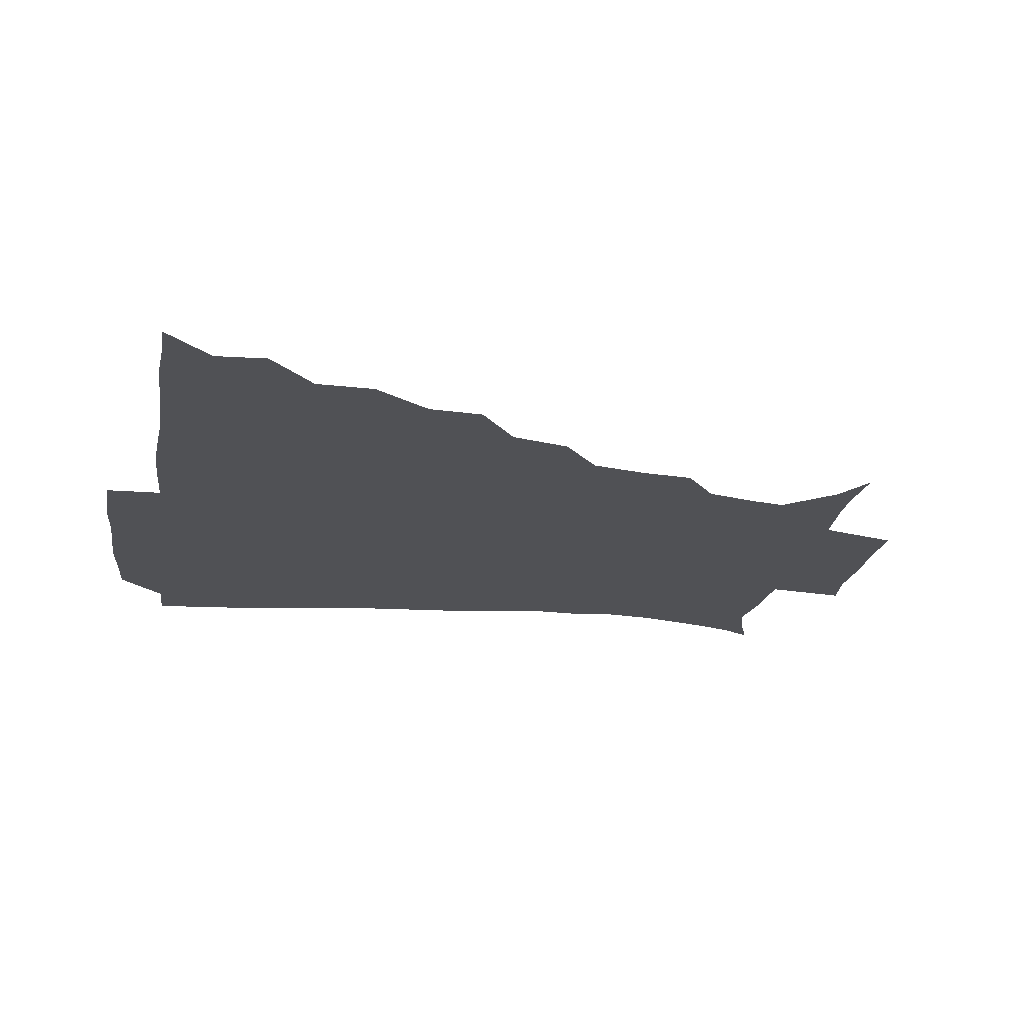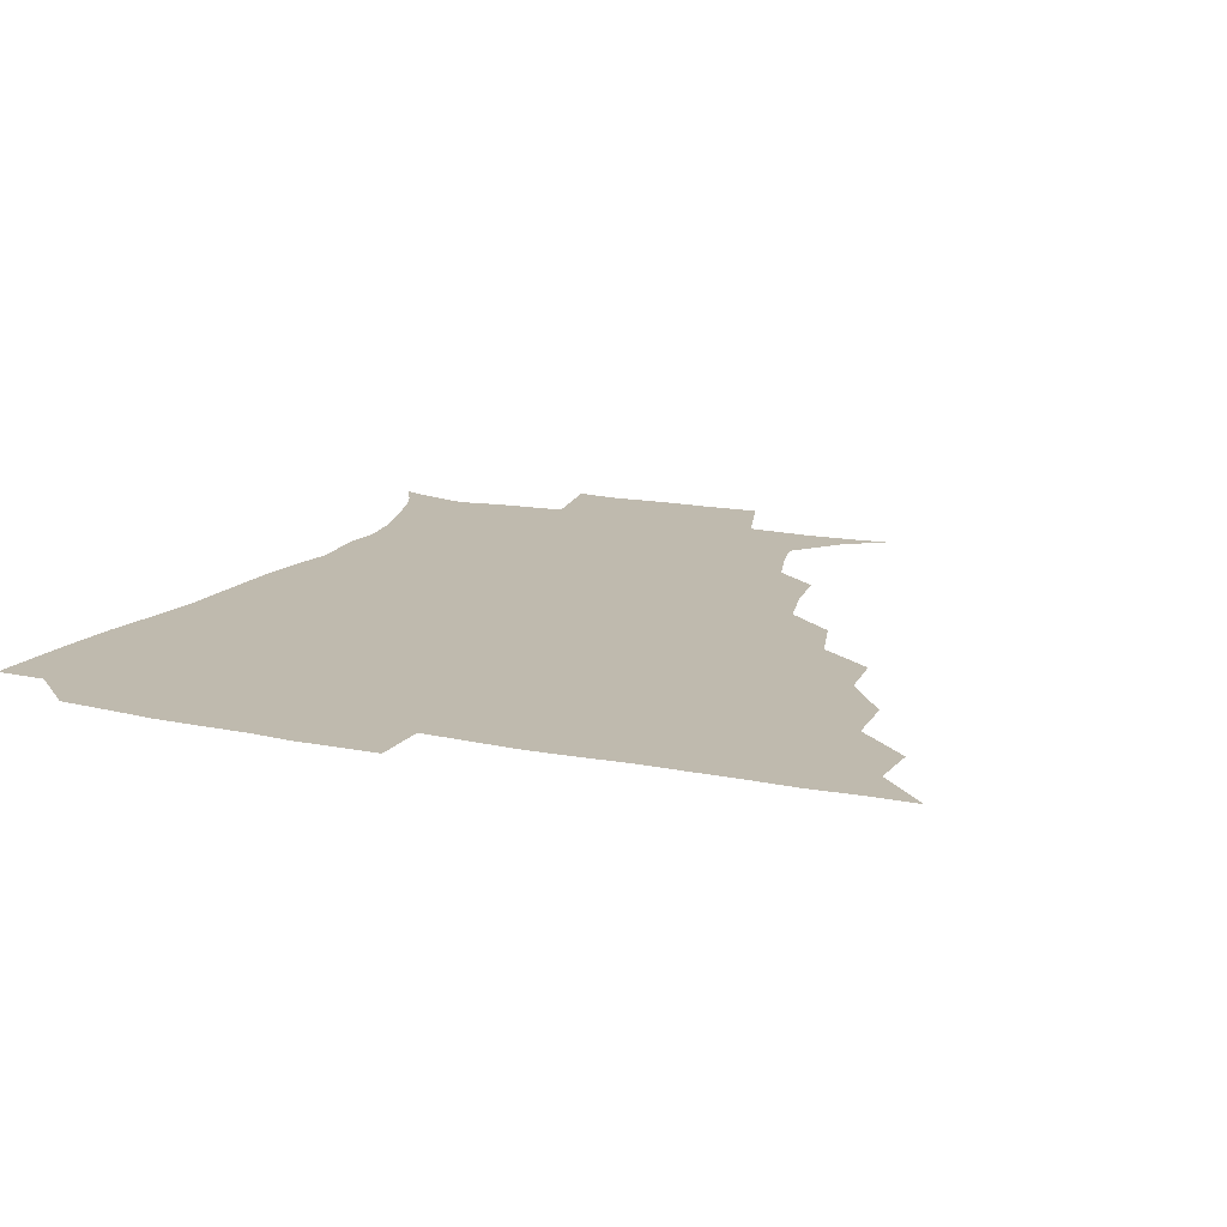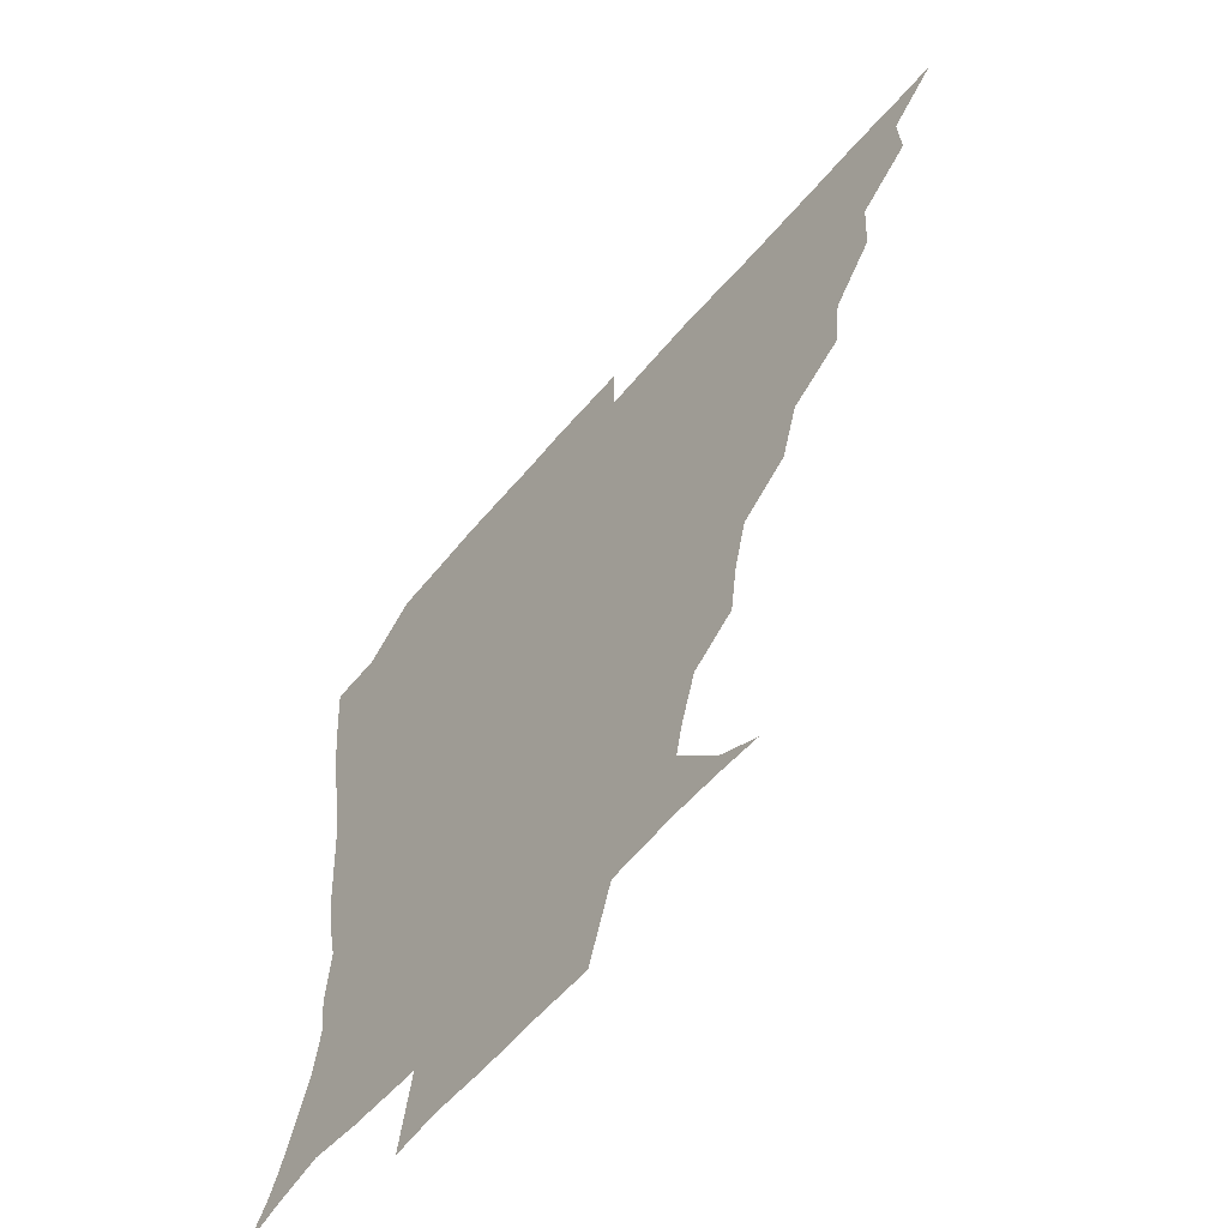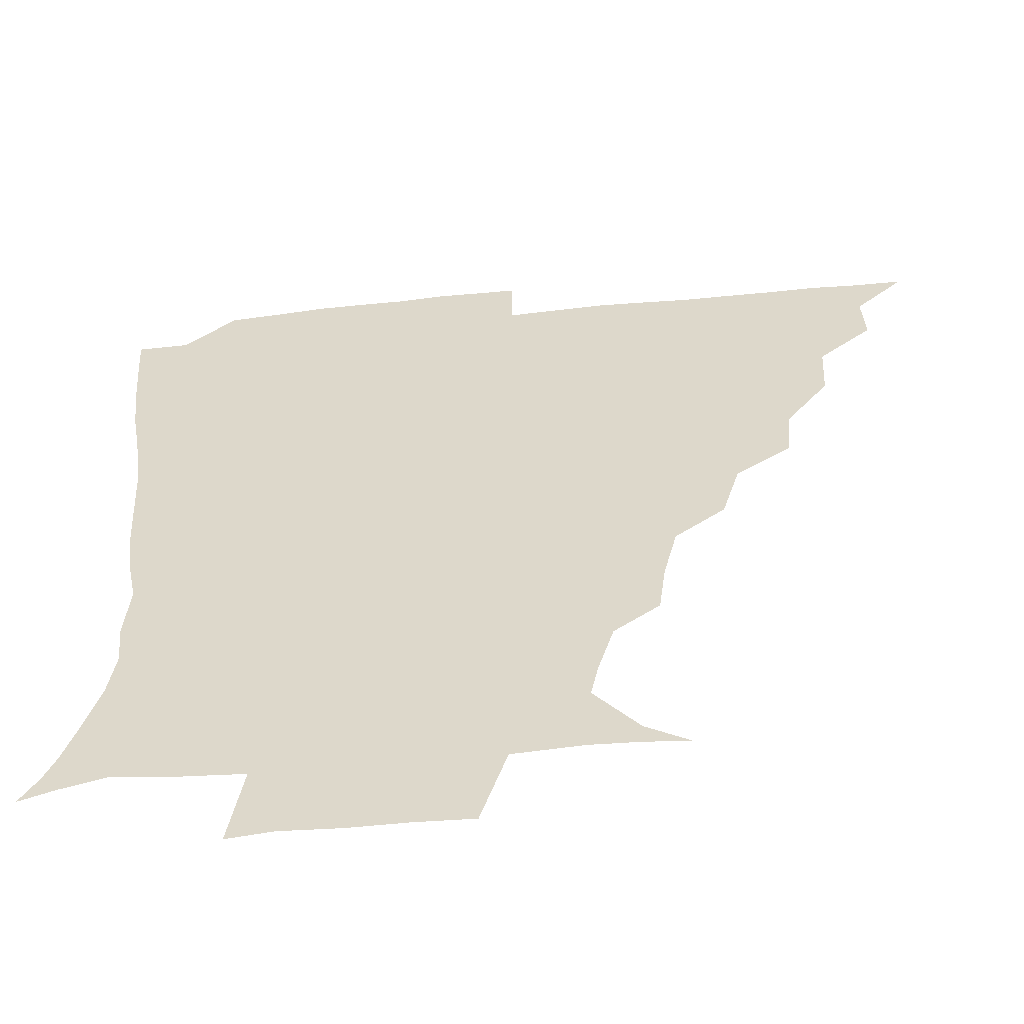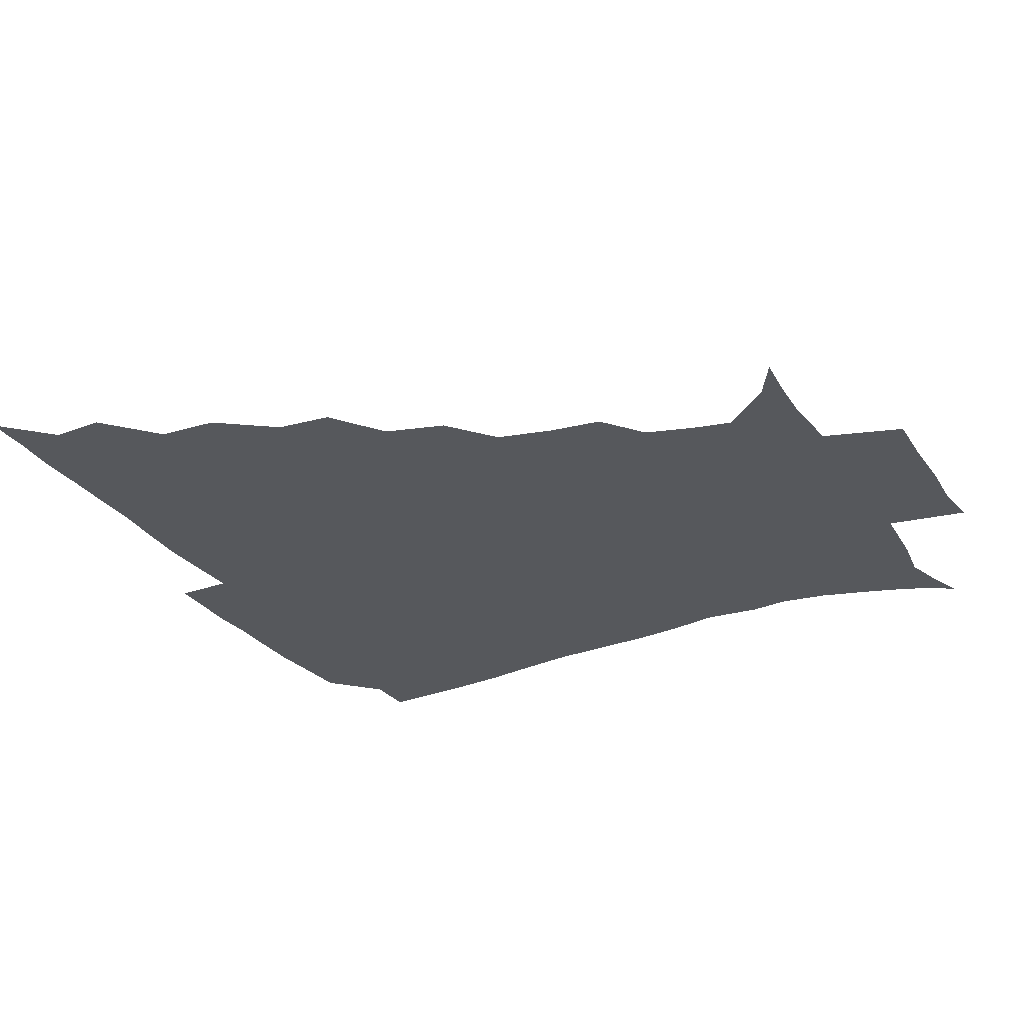
<metadata>
{"format":"obj","ext":"obj","renderer":"f3d","projection":"perspective","resolution":1024,"background":"white","views":[{"elev":-20.2,"azim":-98.9,"up":"+Z"},{"elev":15.5,"azim":-156.2,"up":"+Z"},{"elev":-60.2,"azim":-130.2,"up":"+Y"},{"elev":-56.5,"azim":-174.2,"up":"+Y"},{"elev":-28.1,"azim":-62.2,"up":"+Z"}]}
</metadata>
<code>
v 436.1 390.8 0
v 450.8 358.7 0
v 451.6 375.4 0
v 451.3 390.8 0
v 468.9 324.5 0
v 467.8 343.5 0
v 467.4 360.5 0
v 466.6 375.7 0
v 466.4 391.7 0
v 484.1 288.2 0
v 482.3 305.9 0
v 484.6 330.5 0
v 483.4 346.3 0
v 482.3 361.1 0
v 481.5 376.2 0
v 481.4 391.3 0
v 507 256.4 0
v 501.4 275.7 0
v 499.6 297.2 0
v 500.5 318.1 0
v 498.8 332.1 0
v 497.9 346.8 0
v 497.4 361.4 0
v 497 376 0
v 496.3 391.4 0
v 529.1 208.9 0
v 526.9 225.9 0
v 522.6 243.9 0
v 518.4 265.8 0
v 515.9 285.6 0
v 514.6 301.9 0
v 514.4 319.2 0
v 513.4 332.9 0
v 512.5 347 0
v 512 361.5 0
v 511.7 376.2 0
v 511.3 391.3 0
v 523.5 145.5 0
v 536.6 153.4 0
v 550.4 170 0
v 548.1 181.1 0
v 543.1 198.1 0
v 538.8 217.9 0
v 536.2 236.5 0
v 533.3 250.9 0
v 531.3 273.2 0
v 529.7 287.8 0
v 528.9 303.3 0
v 528.5 318.9 0
v 528 332.9 0
v 527.1 346.9 0
v 526.8 361.4 0
v 526.7 376.3 0
v 526.3 392.1 0
v 537.6 146.7 0
v 552.1 160 0
v 557.5 173.4 0
v 555.3 189.7 0
v 552.7 210.3 0
v 550.3 226.2 0
v 547.2 239 0
v 546.6 258.2 0
v 544.5 273.8 0
v 543.9 289.8 0
v 543.6 305.1 0
v 543.2 319.3 0
v 543 332.8 0
v 542.9 347 0
v 541.7 361.5 0
v 542.1 376 0
v 541.1 392.7 0
v 552 147.2 0
v 566.3 164.3 0
v 567.1 179.2 0
v 564.7 197.1 0
v 564.9 215.1 0
v 562.1 229.2 0
v 560.6 244.1 0
v 560.2 261.6 0
v 558.9 276.5 0
v 558.4 290.6 0
v 558 304.5 0
v 557.2 318 0
v 558.8 334.2 0
v 558 347.2 0
v 558.2 360.9 0
v 557.2 376.1 0
v 556.7 392 0
v 573.4 145.8 0
v 578.4 168.7 0
v 578.3 185.3 0
v 576.1 199 0
v 578 216.5 0
v 574 232.5 0
v 575 245.4 0
v 573.4 264.4 0
v 572.9 275.8 0
v 572.5 290.8 0
v 573.1 306.1 0
v 572.4 319.1 0
v 572.6 333.1 0
v 572.4 346.9 0
v 572.5 361 0
v 572.5 375 0
v 572.4 391.2 0
v 572.7 409.7 0
v 581.4 120.1 0
v 588.3 150.7 0
v 591.4 169 0
v 589.8 186 0
v 590.6 189.8 0
v 587.9 218.8 0
v 587.2 230.1 0
v 587.3 249.3 0
v 587.3 263.5 0
v 587.3 277.9 0
v 587.2 291.6 0
v 587.4 306.5 0
v 587.6 320.3 0
v 587.2 333 0
v 587.6 347.1 0
v 587.3 361.1 0
v 586.8 375.8 0
v 586.4 392.2 0
v 585 409.8 0
v 598.9 120.7 0
v 601.5 150.5 0
v 604.2 170.7 0
v 602.6 186 0
v 603 203.8 0
v 600.8 220.5 0
v 602.7 232.8 0
v 600.5 249 0
v 601.3 263.6 0
v 601.5 277.1 0
v 601.6 290.1 0
v 601.7 305.5 0
v 601.8 319.2 0
v 602.3 333.5 0
v 602.2 347.1 0
v 602.2 361 0
v 601.6 376 0
v 600.8 391.7 0
v 598.3 410.1 0
v 617.3 120.5 0
v 615.4 150.5 0
v 616.1 171.4 0
v 616.8 189.3 0
v 615.4 204.4 0
v 614.8 218.7 0
v 614.5 235 0
v 615.2 248.2 0
v 614.8 263.5 0
v 615.4 277.4 0
v 615.9 291.9 0
v 616.3 305.9 0
v 616.7 320.3 0
v 616.8 333.7 0
v 617 347.2 0
v 617 361.3 0
v 616.6 375.8 0
v 616.1 390.4 0
v 612.8 409 0
v 635.4 121.4 0
v 630.9 147.2 0
v 628.4 170.4 0
v 629.5 188.9 0
v 627 204.8 0
v 627.9 221.3 0
v 628.2 233 0
v 628.2 249.2 0
v 628.4 263.3 0
v 629.3 278.2 0
v 630 291.2 0
v 630.5 306 0
v 630.8 320.2 0
v 631.2 333.3 0
v 632.4 347.7 0
v 632.7 361.3 0
v 631.8 375.6 0
v 631 390.2 0
v 627.2 409 0
v 649.5 119.8 0
v 645.2 146.3 0
v 641.5 168.8 0
v 640.9 190.3 0
v 640.6 204.3 0
v 640.8 218.5 0
v 641 232.5 0
v 641.2 247.2 0
v 642 261 0
v 642.9 276.1 0
v 643.5 291 0
v 643.9 307.6 0
v 645 319.9 0
v 645.4 332.5 0
v 646.7 348.5 0
v 647.1 361.6 0
v 646.9 375.2 0
v 646.6 388.7 0
v 641.7 408.8 0
v 668.3 147.7 0
v 657.4 167.7 0
v 653.5 186.5 0
v 652.4 202.4 0
v 652.3 218.1 0
v 653.2 231.5 0
v 653.9 245.5 0
v 655.2 258.3 0
v 655.3 275.5 0
v 656.3 291.7 0
v 657.4 305.5 0
v 658.7 320.2 0
v 659.8 333.8 0
v 660.6 348.1 0
v 661.3 361.8 0
v 661.4 375.4 0
v 660.8 389.5 0
v 657.3 407.3 0
v 683.6 149.9 0
v 673.4 165.2 0
v 666.6 183.4 0
v 665.5 196.9 0
v 663.6 214 0
v 664.4 228.1 0
v 665.4 242.4 0
v 666.7 256.7 0
v 667.6 272.9 0
v 668.5 289 0
v 670.3 302.8 0
v 671.4 319.9 0
v 673.3 332.9 0
v 674.4 348.2 0
v 675.4 361.8 0
v 676 375.6 0
v 675.1 390.5 0
v 673.4 406 0
v 698.2 145.9 0
v 688.5 160.5 0
v 681 177.5 0
v 678 191.7 0
v 675.2 207.7 0
v 675.5 221.1 0
v 677.2 234.1 0
v 677.6 250.5 0
v 678.7 268 0
v 680.6 282.8 0
v 682.1 298.8 0
v 683.3 316.3 0
v 686.5 329.8 0
v 687.6 347.1 0
v 689.6 361 0
v 690.5 375.7 0
v 689.6 390.8 0
v 709 142.1 0
v 703.4 151.5 0
v 699.9 159.7 0
v 695.8 172.6 0
v 690.9 189.5 0
v 688.7 205.1 0
v 690.2 217.6 0
v 688.7 237.3 0
v 691.7 252 0
v 693.7 268.2 0
v 694.7 286.3 0
v 695.8 305.7 0
v 698.6 324.2 0
v 701.5 341.3 0
v 703.5 359.9 0
v 704.7 375.6 0
v 705.7 390.4 0
v 721 391 0
f 3 4 1
f 6 7 2
f 2 7 3
f 7 8 3
f 3 8 4
f 8 9 4
f 11 12 5
f 5 12 6
f 12 13 6
f 6 13 7
f 13 14 7
f 7 14 8
f 14 15 8
f 8 15 9
f 15 16 9
f 18 19 10
f 10 19 11
f 19 20 11
f 11 20 12
f 20 21 12
f 12 21 13
f 21 22 13
f 13 22 14
f 22 23 14
f 14 23 15
f 23 24 15
f 15 24 16
f 24 25 16
f 28 29 17
f 17 29 18
f 29 30 18
f 18 30 19
f 30 31 19
f 19 31 20
f 31 32 20
f 20 32 21
f 32 33 21
f 21 33 22
f 33 34 22
f 22 34 23
f 34 35 23
f 23 35 24
f 35 36 24
f 24 36 25
f 36 37 25
f 42 43 26
f 26 43 27
f 43 44 27
f 27 44 28
f 44 45 28
f 28 45 29
f 45 46 29
f 29 46 30
f 46 47 30
f 30 47 31
f 47 48 31
f 31 48 32
f 48 49 32
f 32 49 33
f 49 50 33
f 33 50 34
f 50 51 34
f 34 51 35
f 51 52 35
f 35 52 36
f 52 53 36
f 36 53 37
f 53 54 37
f 38 55 39
f 55 56 39
f 39 56 40
f 56 57 40
f 40 57 41
f 57 58 41
f 41 58 42
f 58 59 42
f 42 59 43
f 59 60 43
f 43 60 44
f 60 61 44
f 44 61 45
f 61 62 45
f 45 62 46
f 62 63 46
f 46 63 47
f 63 64 47
f 47 64 48
f 64 65 48
f 48 65 49
f 65 66 49
f 49 66 50
f 66 67 50
f 50 67 51
f 67 68 51
f 51 68 52
f 68 69 52
f 52 69 53
f 69 70 53
f 53 70 54
f 70 71 54
f 55 72 56
f 72 73 56
f 56 73 57
f 73 74 57
f 57 74 58
f 74 75 58
f 58 75 59
f 75 76 59
f 59 76 60
f 76 77 60
f 60 77 61
f 77 78 61
f 61 78 62
f 78 79 62
f 62 79 63
f 79 80 63
f 63 80 64
f 80 81 64
f 64 81 65
f 81 82 65
f 65 82 66
f 82 83 66
f 66 83 67
f 83 84 67
f 67 84 68
f 84 85 68
f 68 85 69
f 85 86 69
f 69 86 70
f 86 87 70
f 70 87 71
f 87 88 71
f 72 89 73
f 89 90 73
f 73 90 74
f 90 91 74
f 74 91 75
f 91 92 75
f 75 92 76
f 92 93 76
f 76 93 77
f 93 94 77
f 77 94 78
f 94 95 78
f 78 95 79
f 95 96 79
f 79 96 80
f 96 97 80
f 80 97 81
f 97 98 81
f 81 98 82
f 98 99 82
f 82 99 83
f 99 100 83
f 83 100 84
f 100 101 84
f 84 101 85
f 101 102 85
f 85 102 86
f 102 103 86
f 86 103 87
f 103 104 87
f 87 104 88
f 104 105 88
f 107 108 89
f 89 108 90
f 108 109 90
f 90 109 91
f 109 110 91
f 91 110 92
f 110 111 92
f 92 111 93
f 111 112 93
f 93 112 94
f 112 113 94
f 94 113 95
f 113 114 95
f 95 114 96
f 114 115 96
f 96 115 97
f 115 116 97
f 97 116 98
f 116 117 98
f 98 117 99
f 117 118 99
f 99 118 100
f 118 119 100
f 100 119 101
f 119 120 101
f 101 120 102
f 120 121 102
f 102 121 103
f 121 122 103
f 103 122 104
f 122 123 104
f 104 123 105
f 123 124 105
f 105 124 106
f 124 125 106
f 107 126 108
f 126 127 108
f 108 127 109
f 127 128 109
f 109 128 110
f 128 129 110
f 110 129 111
f 129 130 111
f 111 130 112
f 130 131 112
f 112 131 113
f 131 132 113
f 113 132 114
f 132 133 114
f 114 133 115
f 133 134 115
f 115 134 116
f 134 135 116
f 116 135 117
f 135 136 117
f 117 136 118
f 136 137 118
f 118 137 119
f 137 138 119
f 119 138 120
f 138 139 120
f 120 139 121
f 139 140 121
f 121 140 122
f 140 141 122
f 122 141 123
f 141 142 123
f 123 142 124
f 142 143 124
f 124 143 125
f 143 144 125
f 126 145 127
f 145 146 127
f 127 146 128
f 146 147 128
f 128 147 129
f 147 148 129
f 129 148 130
f 148 149 130
f 130 149 131
f 149 150 131
f 131 150 132
f 150 151 132
f 132 151 133
f 151 152 133
f 133 152 134
f 152 153 134
f 134 153 135
f 153 154 135
f 135 154 136
f 154 155 136
f 136 155 137
f 155 156 137
f 137 156 138
f 156 157 138
f 138 157 139
f 157 158 139
f 139 158 140
f 158 159 140
f 140 159 141
f 159 160 141
f 141 160 142
f 160 161 142
f 142 161 143
f 161 162 143
f 143 162 144
f 162 163 144
f 145 164 146
f 164 165 146
f 146 165 147
f 165 166 147
f 147 166 148
f 166 167 148
f 148 167 149
f 167 168 149
f 149 168 150
f 168 169 150
f 150 169 151
f 169 170 151
f 151 170 152
f 170 171 152
f 152 171 153
f 171 172 153
f 153 172 154
f 172 173 154
f 154 173 155
f 173 174 155
f 155 174 156
f 174 175 156
f 156 175 157
f 175 176 157
f 157 176 158
f 176 177 158
f 158 177 159
f 177 178 159
f 159 178 160
f 178 179 160
f 160 179 161
f 179 180 161
f 161 180 162
f 180 181 162
f 162 181 163
f 181 182 163
f 164 183 165
f 183 184 165
f 165 184 166
f 184 185 166
f 166 185 167
f 185 186 167
f 167 186 168
f 186 187 168
f 168 187 169
f 187 188 169
f 169 188 170
f 188 189 170
f 170 189 171
f 189 190 171
f 171 190 172
f 190 191 172
f 172 191 173
f 191 192 173
f 173 192 174
f 192 193 174
f 174 193 175
f 193 194 175
f 175 194 176
f 194 195 176
f 176 195 177
f 195 196 177
f 177 196 178
f 196 197 178
f 178 197 179
f 197 198 179
f 179 198 180
f 198 199 180
f 180 199 181
f 199 200 181
f 181 200 182
f 200 201 182
f 184 202 185
f 202 203 185
f 185 203 186
f 203 204 186
f 186 204 187
f 204 205 187
f 187 205 188
f 205 206 188
f 188 206 189
f 206 207 189
f 189 207 190
f 207 208 190
f 190 208 191
f 208 209 191
f 191 209 192
f 209 210 192
f 192 210 193
f 210 211 193
f 193 211 194
f 211 212 194
f 194 212 195
f 212 213 195
f 195 213 196
f 213 214 196
f 196 214 197
f 214 215 197
f 197 215 198
f 215 216 198
f 198 216 199
f 216 217 199
f 199 217 200
f 217 218 200
f 200 218 201
f 218 219 201
f 202 220 203
f 220 221 203
f 203 221 204
f 221 222 204
f 204 222 205
f 222 223 205
f 205 223 206
f 223 224 206
f 206 224 207
f 224 225 207
f 207 225 208
f 225 226 208
f 208 226 209
f 226 227 209
f 209 227 210
f 227 228 210
f 210 228 211
f 228 229 211
f 211 229 212
f 229 230 212
f 212 230 213
f 230 231 213
f 213 231 214
f 231 232 214
f 214 232 215
f 232 233 215
f 215 233 216
f 233 234 216
f 216 234 217
f 234 235 217
f 217 235 218
f 235 236 218
f 218 236 219
f 236 237 219
f 220 238 221
f 238 239 221
f 221 239 222
f 239 240 222
f 222 240 223
f 240 241 223
f 223 241 224
f 241 242 224
f 224 242 225
f 242 243 225
f 225 243 226
f 243 244 226
f 226 244 227
f 244 245 227
f 227 245 228
f 245 246 228
f 228 246 229
f 246 247 229
f 229 247 230
f 247 248 230
f 230 248 231
f 248 249 231
f 231 249 232
f 249 250 232
f 232 250 233
f 250 251 233
f 233 251 234
f 251 252 234
f 234 252 235
f 252 253 235
f 235 253 236
f 253 254 236
f 236 254 237
f 238 255 239
f 255 256 239
f 239 256 240
f 256 257 240
f 240 257 241
f 257 258 241
f 241 258 242
f 258 259 242
f 242 259 243
f 259 260 243
f 243 260 244
f 260 261 244
f 244 261 245
f 261 262 245
f 245 262 246
f 262 263 246
f 246 263 247
f 263 264 247
f 247 264 248
f 264 265 248
f 248 265 249
f 265 266 249
f 249 266 250
f 266 267 250
f 250 267 251
f 267 268 251
f 251 268 252
f 268 269 252
f 252 269 253
f 269 270 253
f 253 270 254
f 270 271 254

</code>
